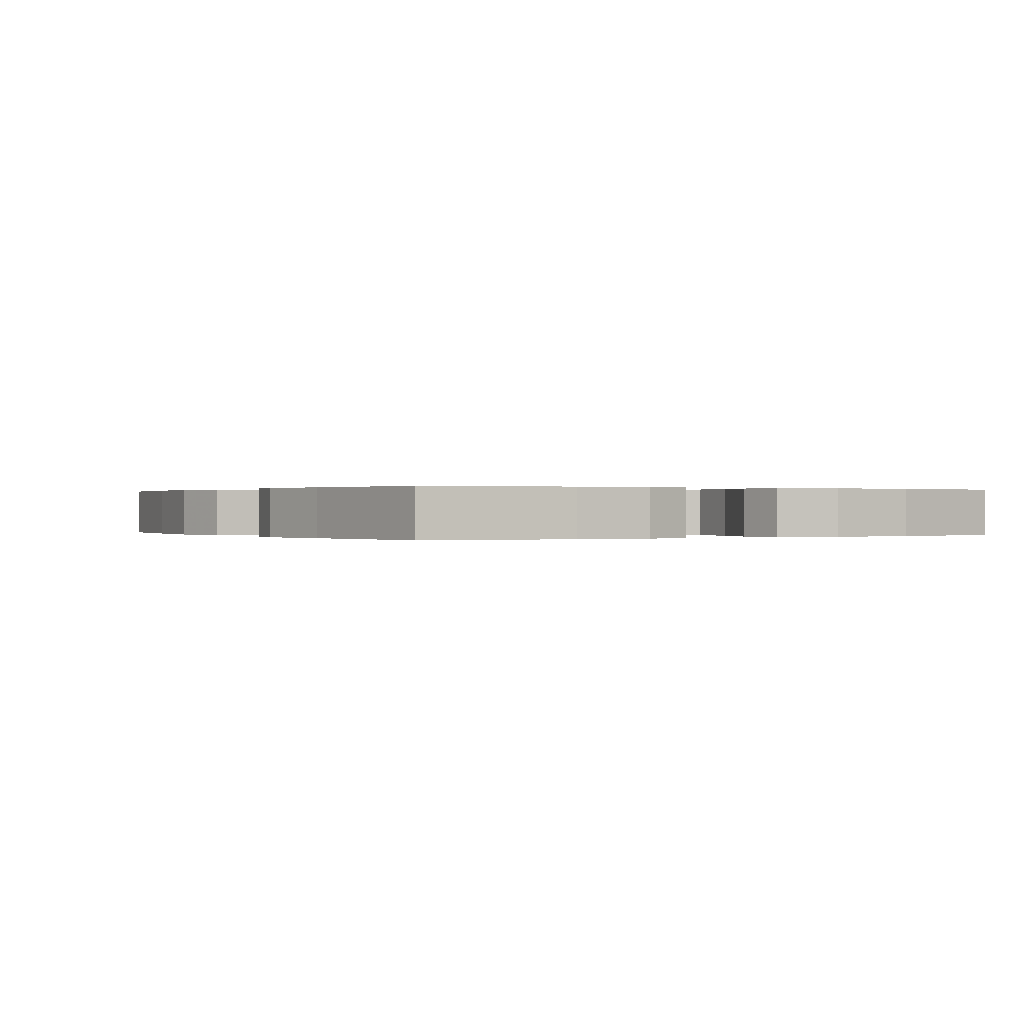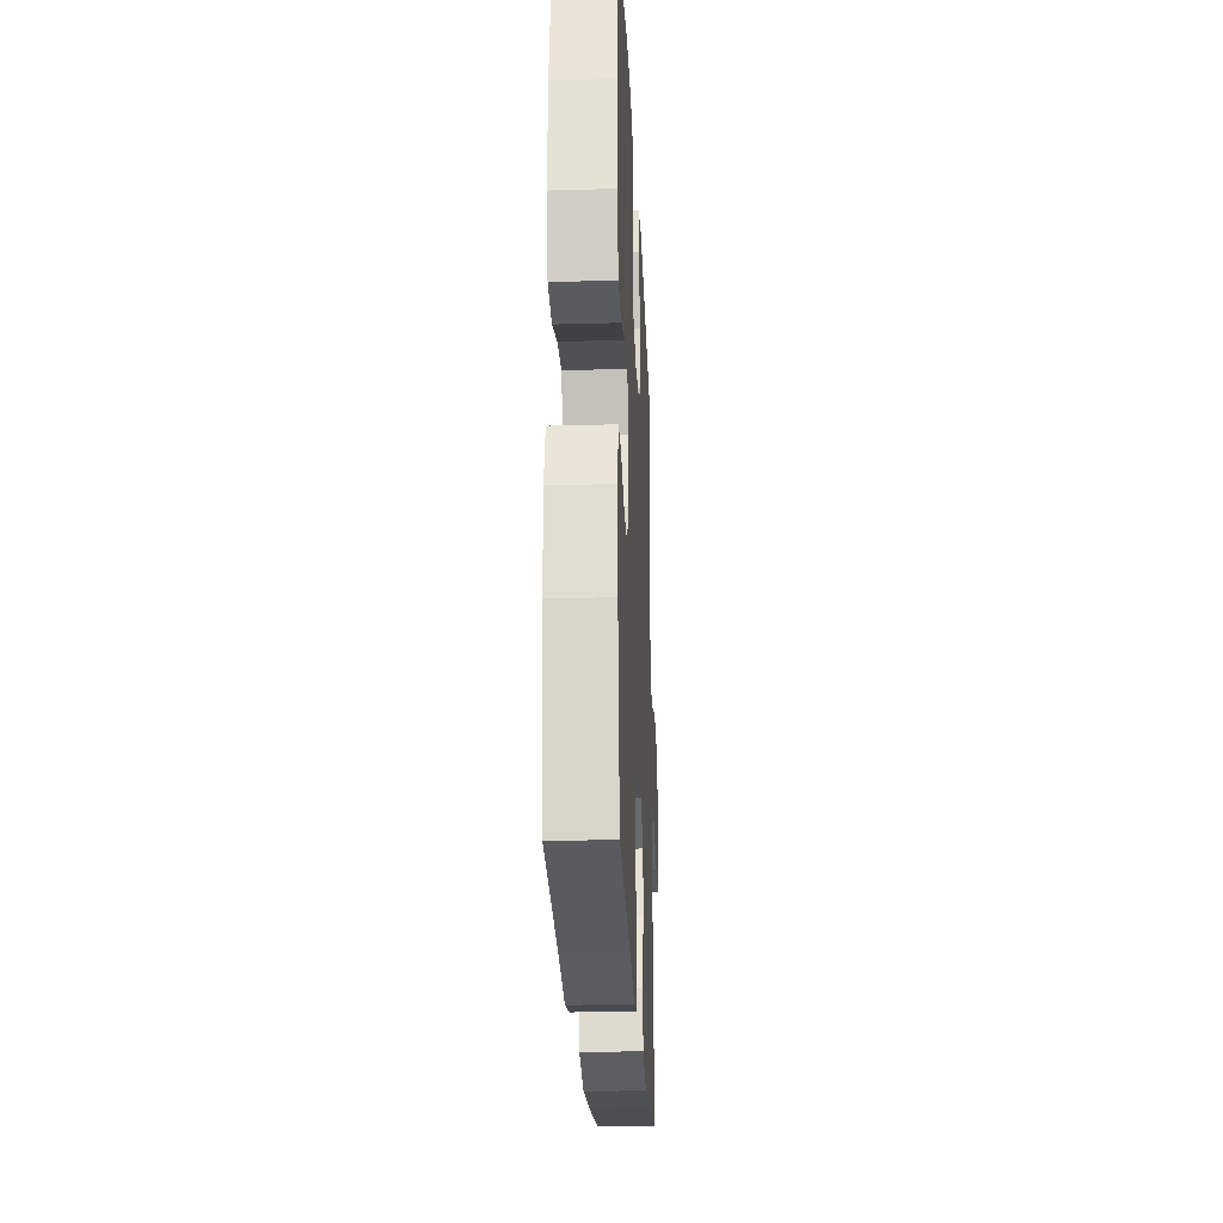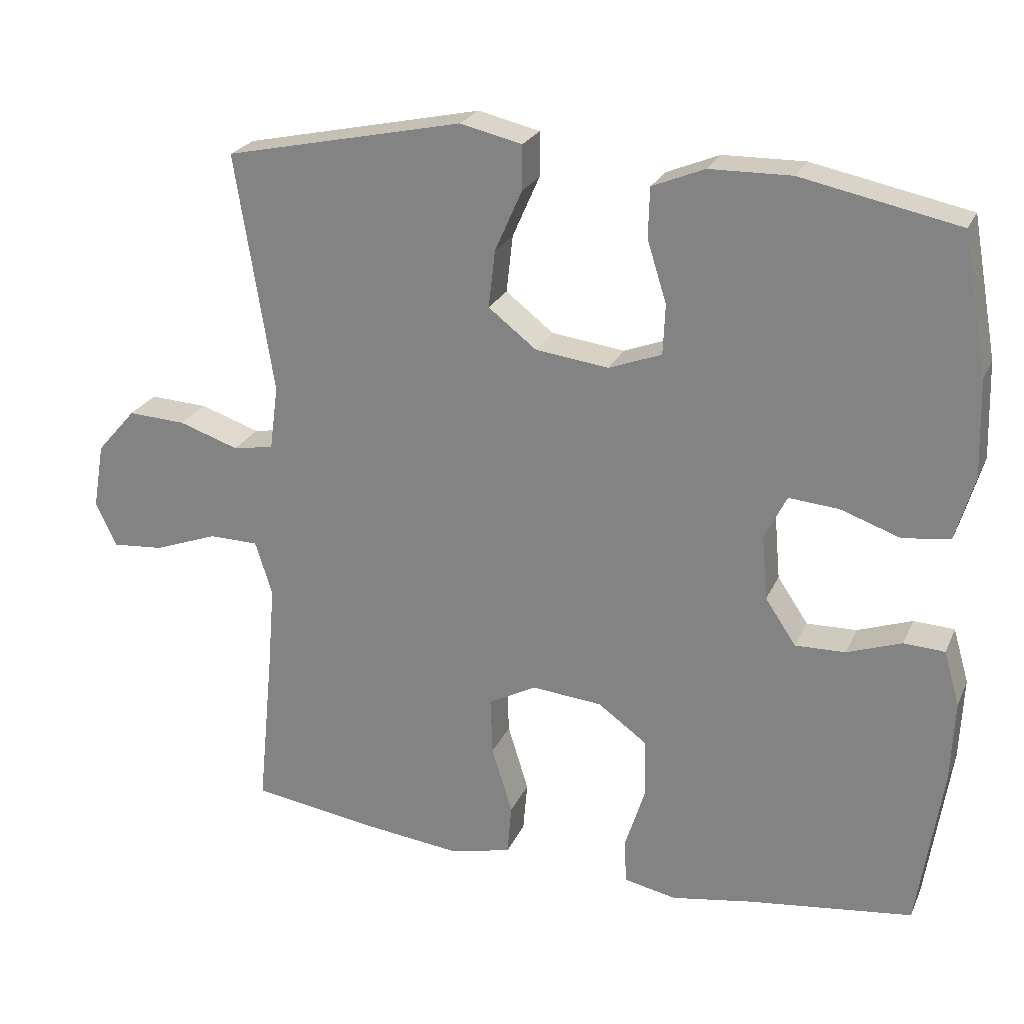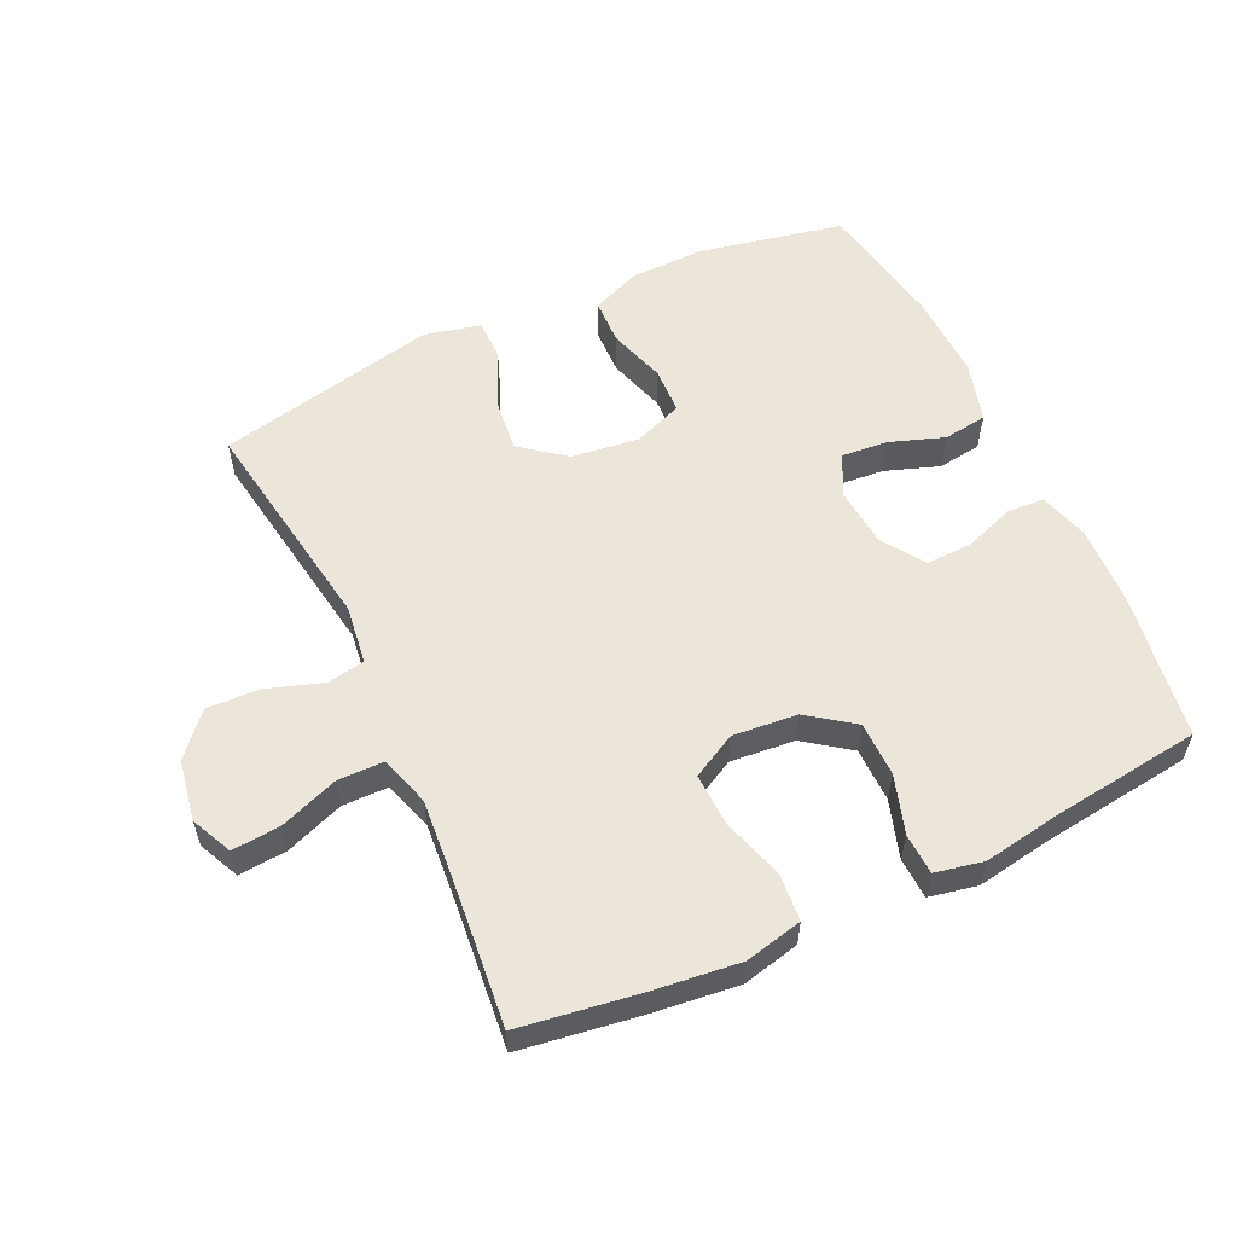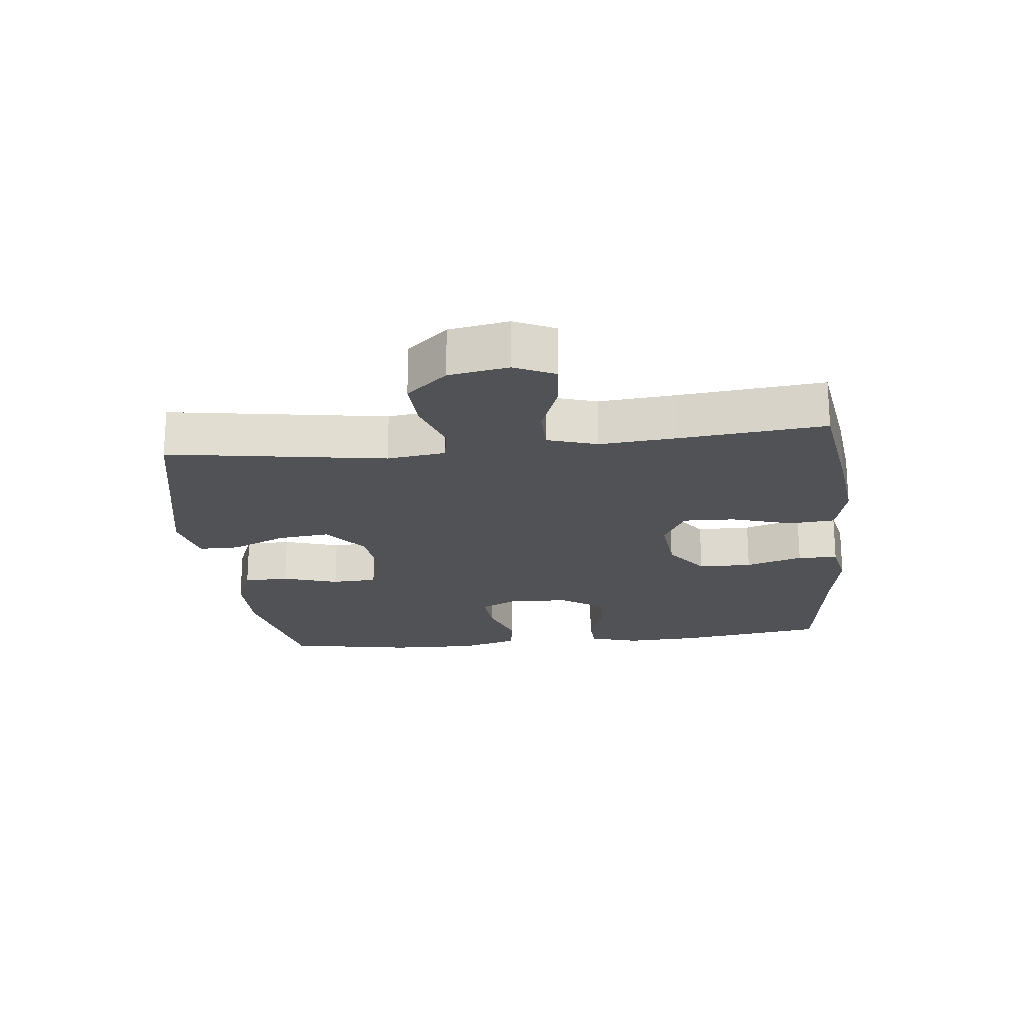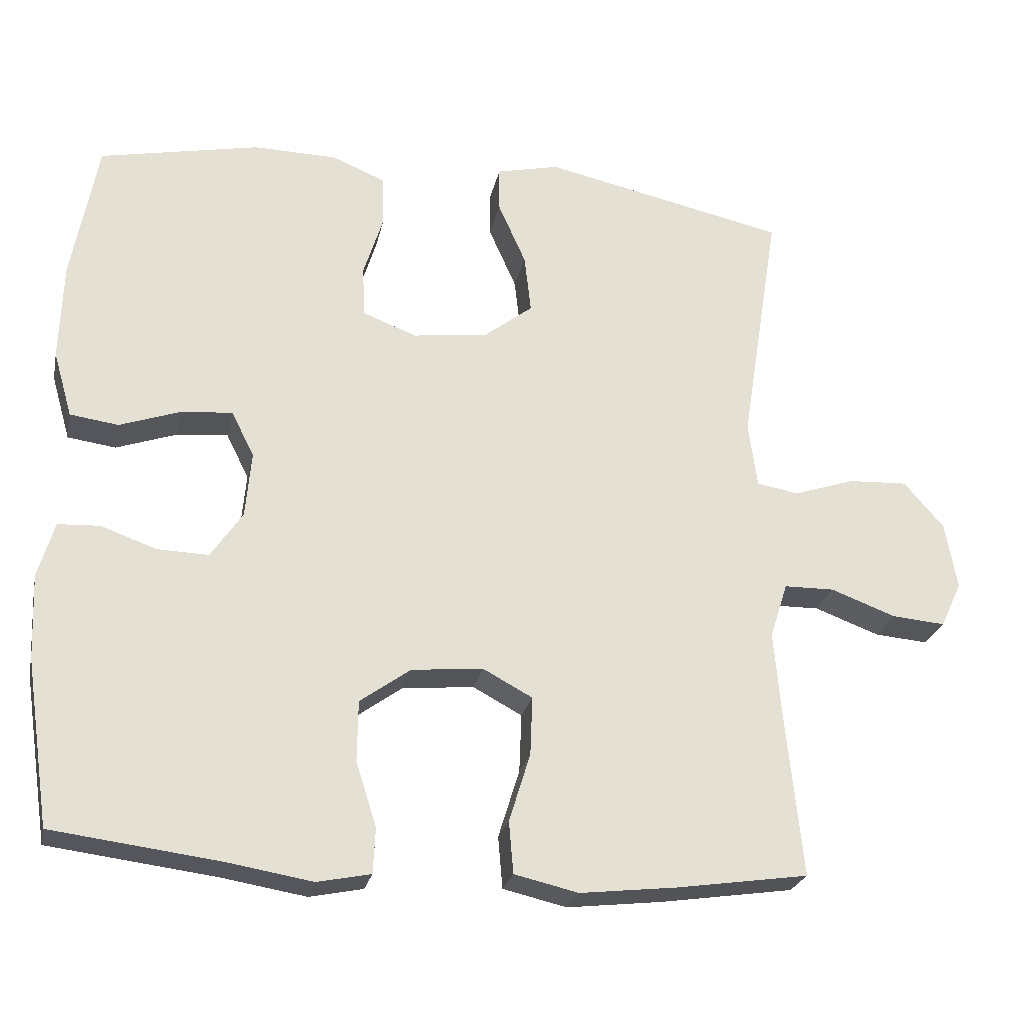
<metadata>
{"format":"obj","ext":"obj","renderer":"f3d","projection":"perspective","resolution":1024,"background":"white","views":[{"elev":0.1,"azim":-121.1,"up":"+Y"},{"elev":-25.1,"azim":-87.4,"up":"+Z"},{"elev":24.1,"azim":-160.2,"up":"+Z"},{"elev":57.0,"azim":154.9,"up":"+Y"},{"elev":-20.8,"azim":96.3,"up":"+Y"},{"elev":-25.1,"azim":-11.9,"up":"+Z"}]}
</metadata>
<code>
v -0.5 0.07 0.5
v -0.281 0.07 0.545
v -0.167 0.07 0.543
v -0.094 0.07 0.513
v -0.092 0.07 0.443
v -0.119 0.07 0.357
v -0.116 0.07 0.287
v -0.042 0.07 0.259
v 0.06 0.07 0.272
v 0.127 0.07 0.324
v 0.118 0.07 0.404
v 0.08 0.07 0.49
v 0.08 0.07 0.552
v 0.166 0.07 0.572
v 0.5 0.07 0.5
v 0.447 0.07 0.165
v 0.459 0.07 0.075
v 0.516 0.07 0.065
v 0.6 0.07 0.093
v 0.681 0.07 0.097
v 0.736 0.07 0.034
v 0.752 0.07 -0.058
v 0.723 0.07 -0.12
v 0.65 0.07 -0.114
v 0.561 0.07 -0.081
v 0.492 0.07 -0.082
v 0.468 0.07 -0.158
v 0.478 0.07 -0.278
v 0.5 0.07 -0.5
v 0.319 0.07 -0.527
v 0.188 0.07 -0.542
v 0.101 0.07 -0.522
v 0.095 0.07 -0.451
v 0.124 0.07 -0.357
v 0.127 0.07 -0.277
v 0.06 0.07 -0.241
v -0.038 0.07 -0.25
v -0.107 0.07 -0.3
v -0.108 0.07 -0.383
v -0.08 0.07 -0.471
v -0.083 0.07 -0.533
v -0.156 0.07 -0.548
v -0.27 0.07 -0.529
v -0.5 0.07 -0.5
v -0.534 0.07 -0.274
v -0.539 0.07 -0.158
v -0.517 0.07 -0.082
v -0.46 0.07 -0.079
v -0.384 0.07 -0.106
v -0.314 0.07 -0.108
v -0.271 0.07 -0.044
v -0.263 0.07 0.046
v -0.294 0.07 0.108
v -0.364 0.07 0.102
v -0.447 0.07 0.073
v -0.513 0.07 0.082
v -0.539 0.07 0.172
v -0.535 0.07 0.307
v -0.5 0 0.5
v -0.281 0 0.545
v -0.167 0 0.543
v -0.094 0 0.513
v -0.092 0 0.443
v -0.119 0 0.357
v -0.116 0 0.287
v -0.042 0 0.259
v 0.06 0 0.272
v 0.127 0 0.324
v 0.118 0 0.404
v 0.08 0 0.49
v 0.08 0 0.552
v 0.166 0 0.572
v 0.5 0 0.5
v 0.447 0 0.165
v 0.459 0 0.075
v 0.516 0 0.065
v 0.6 0 0.093
v 0.681 0 0.097
v 0.736 0 0.034
v 0.752 0 -0.058
v 0.723 0 -0.12
v 0.65 0 -0.114
v 0.561 0 -0.081
v 0.492 0 -0.082
v 0.468 0 -0.158
v 0.478 0 -0.278
v 0.5 0 -0.5
v 0.319 0 -0.527
v 0.188 0 -0.542
v 0.101 0 -0.522
v 0.095 0 -0.451
v 0.124 0 -0.357
v 0.127 0 -0.277
v 0.06 0 -0.241
v -0.038 0 -0.25
v -0.107 0 -0.3
v -0.108 0 -0.383
v -0.08 0 -0.471
v -0.083 0 -0.533
v -0.156 0 -0.548
v -0.27 0 -0.529
v -0.5 0 -0.5
v -0.534 0 -0.274
v -0.539 0 -0.158
v -0.517 0 -0.082
v -0.46 0 -0.079
v -0.384 0 -0.106
v -0.314 0 -0.108
v -0.271 0 -0.044
v -0.263 0 0.046
v -0.294 0 0.108
v -0.364 0 0.102
v -0.447 0 0.073
v -0.513 0 0.082
v -0.539 0 0.172
v -0.535 0 0.307
f 4 5 6
f 3 4 6
f 2 3 6
f 1 2 6
f 58 1 6
f 57 58 6
f 56 57 6
f 55 56 6
f 54 55 6
f 53 54 6 7
f 52 53 7 8
f 51 52 8 9
f 50 51 9 10
f 47 48 49
f 46 47 49
f 45 46 49
f 44 45 49
f 43 44 49
f 43 49 50
f 42 43 50
f 41 42 50
f 40 41 50
f 39 40 50
f 38 39 50
f 37 38 50 10
f 32 33 34
f 31 32 34
f 30 31 34
f 29 30 34
f 28 29 34
f 27 28 34 35
f 26 27 35 36
f 23 24 25
f 22 23 25
f 21 22 25
f 20 21 25
f 19 20 25
f 18 19 25
f 17 18 25 26
f 14 15 16
f 13 14 16
f 12 13 16
f 11 12 16
f 10 11 16 17
f 26 36 37
f 17 26 37
f 10 17 37
f 64 63 62
f 64 62 61
f 64 61 60
f 64 60 59
f 64 59 116
f 64 116 115
f 64 115 114
f 64 114 113
f 64 113 112
f 65 64 112 111
f 66 65 111 110
f 67 66 110 109
f 68 67 109 108
f 107 106 105
f 107 105 104
f 107 104 103
f 107 103 102
f 107 102 101
f 108 107 101
f 108 101 100
f 108 100 99
f 108 99 98
f 108 98 97
f 108 97 96
f 68 108 96 95
f 92 91 90
f 92 90 89
f 92 89 88
f 92 88 87
f 92 87 86
f 93 92 86 85
f 94 93 85 84
f 83 82 81
f 83 81 80
f 83 80 79
f 83 79 78
f 83 78 77
f 83 77 76
f 84 83 76 75
f 74 73 72
f 74 72 71
f 74 71 70
f 74 70 69
f 75 74 69 68
f 95 94 84
f 95 84 75
f 95 75 68
f 1 59 60 2
f 2 60 61 3
f 3 61 62 4
f 4 62 63 5
f 5 63 64 6
f 6 64 65 7
f 7 65 66 8
f 8 66 67 9
f 9 67 68 10
f 10 68 69 11
f 11 69 70 12
f 12 70 71 13
f 13 71 72 14
f 14 72 73 15
f 15 73 74 16
f 16 74 75 17
f 17 75 76 18
f 18 76 77 19
f 19 77 78 20
f 20 78 79 21
f 21 79 80 22
f 22 80 81 23
f 23 81 82 24
f 24 82 83 25
f 25 83 84 26
f 26 84 85 27
f 27 85 86 28
f 28 86 87 29
f 29 87 88 30
f 30 88 89 31
f 31 89 90 32
f 32 90 91 33
f 33 91 92 34
f 34 92 93 35
f 35 93 94 36
f 36 94 95 37
f 37 95 96 38
f 38 96 97 39
f 39 97 98 40
f 40 98 99 41
f 41 99 100 42
f 42 100 101 43
f 43 101 102 44
f 44 102 103 45
f 45 103 104 46
f 46 104 105 47
f 47 105 106 48
f 48 106 107 49
f 49 107 108 50
f 50 108 109 51
f 51 109 110 52
f 52 110 111 53
f 53 111 112 54
f 54 112 113 55
f 55 113 114 56
f 56 114 115 57
f 57 115 116 58
f 58 116 59 1

</code>
